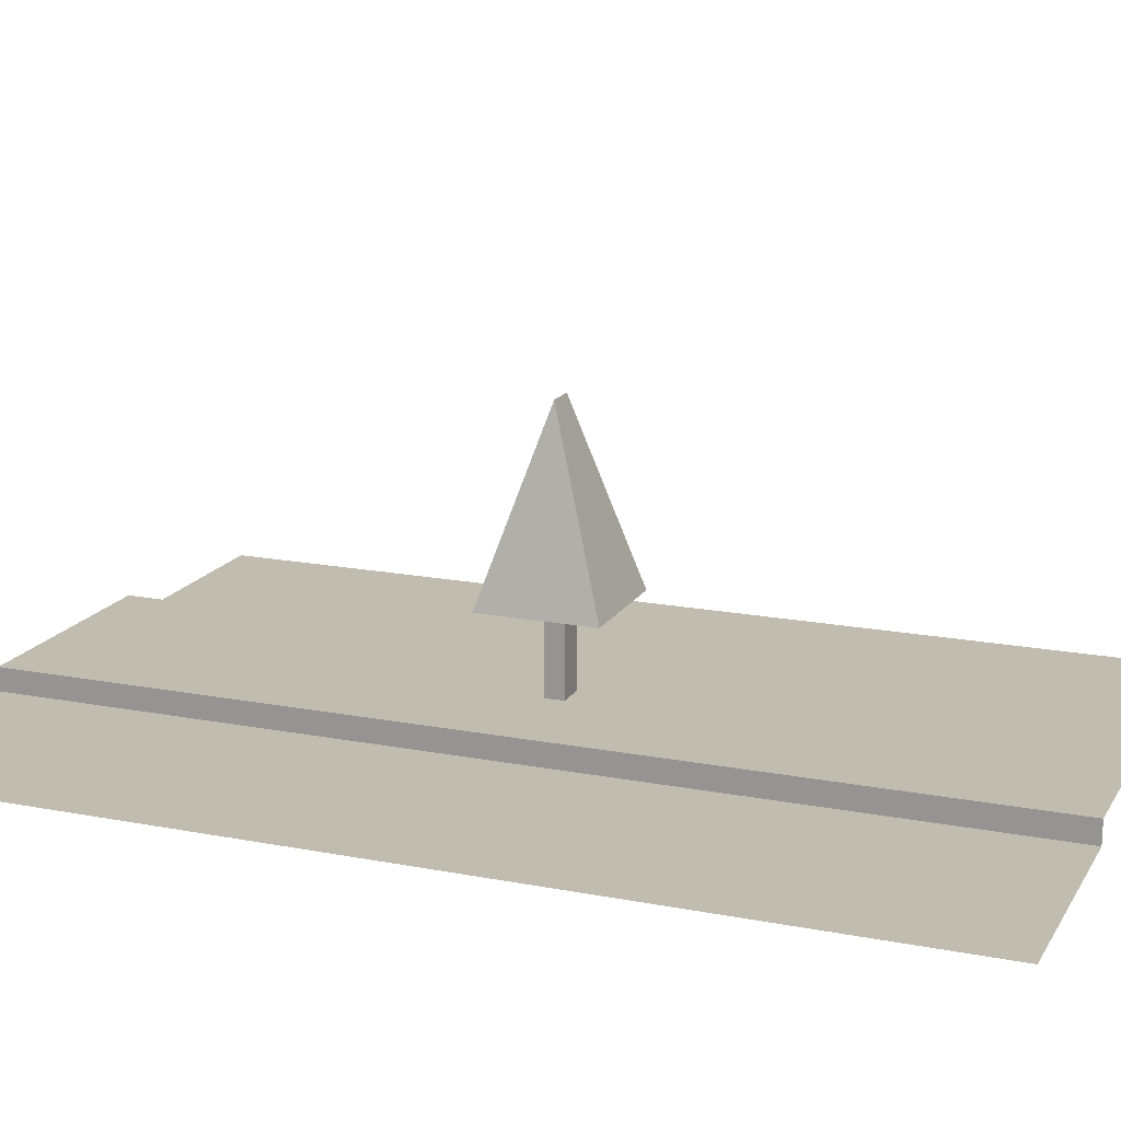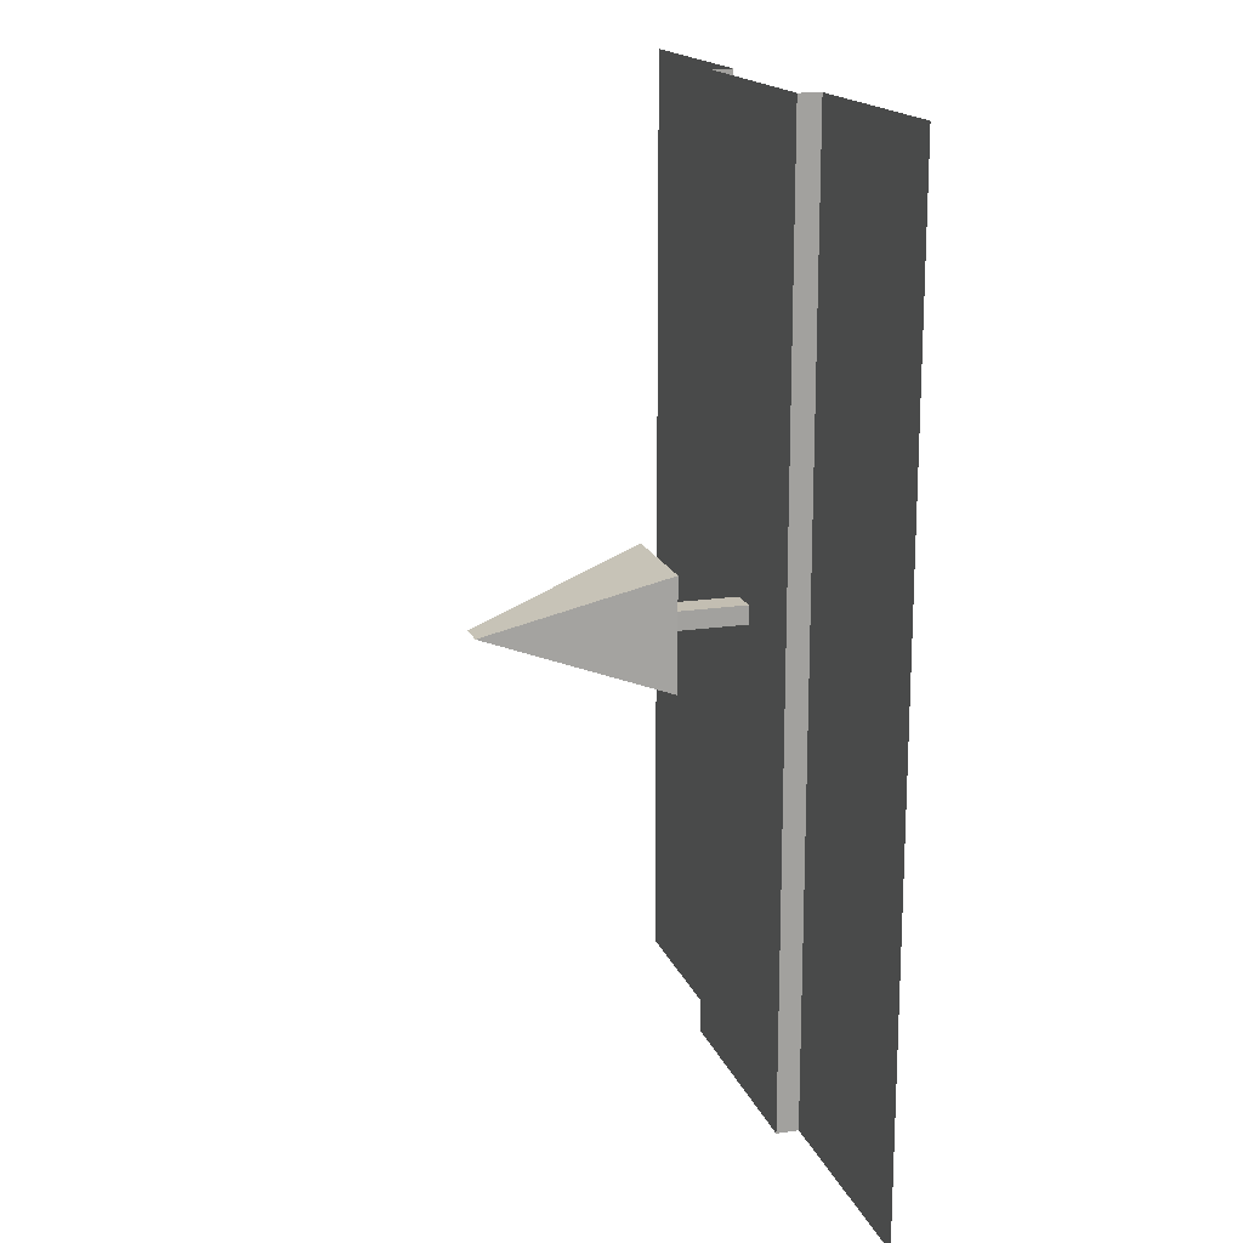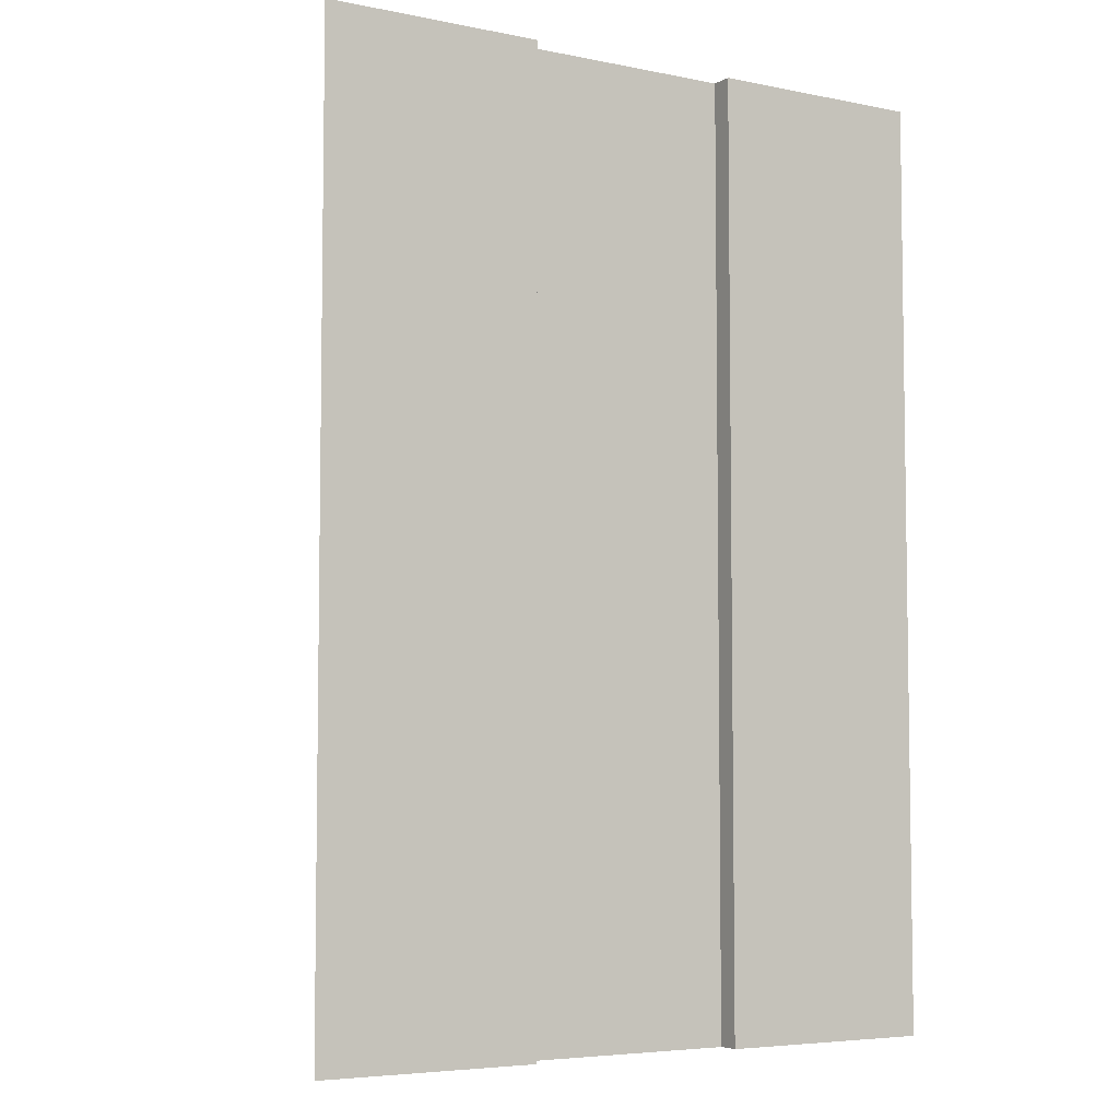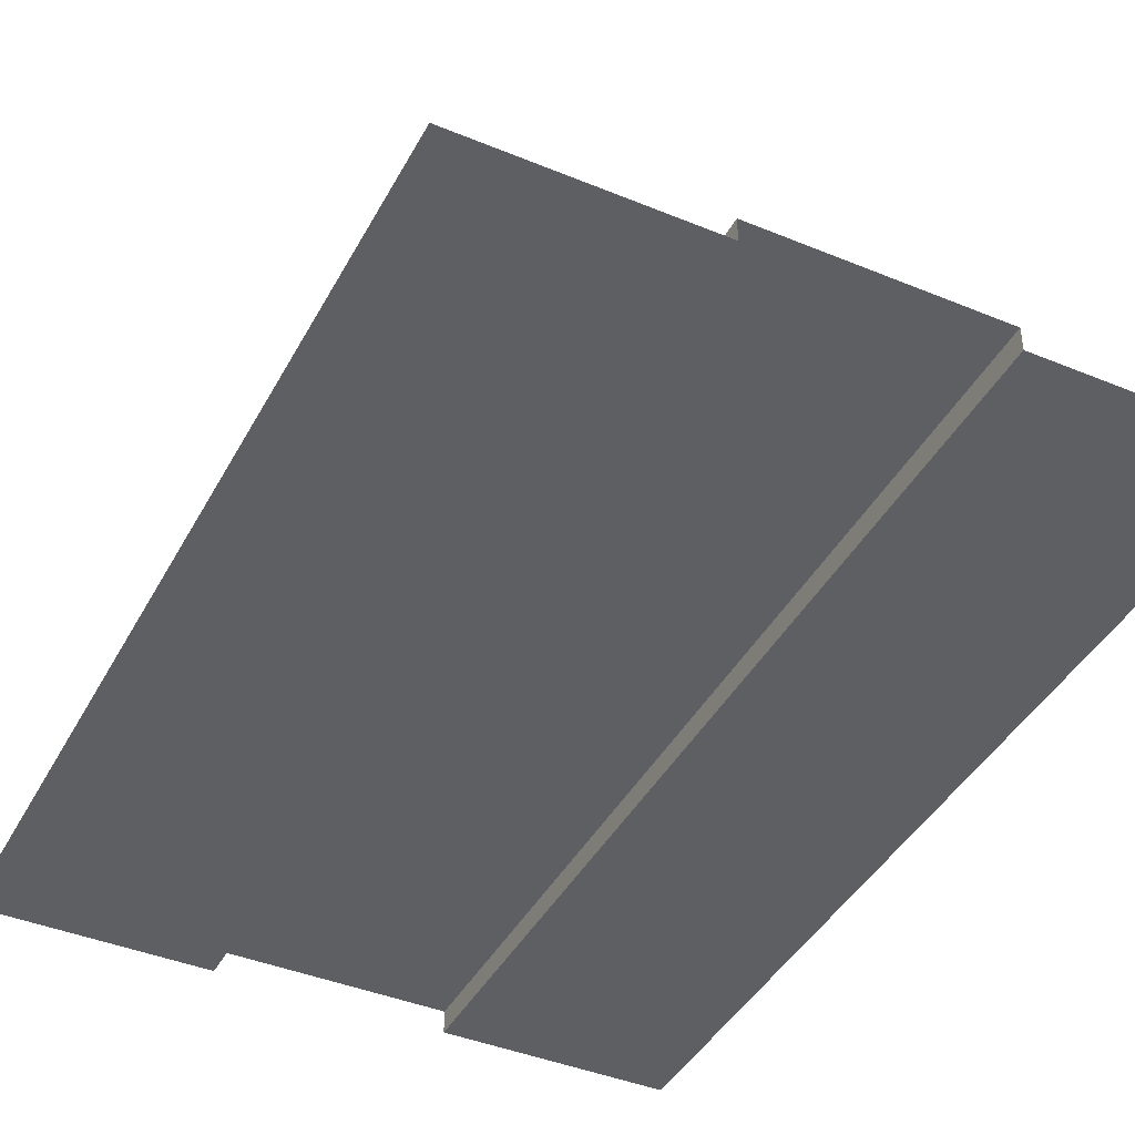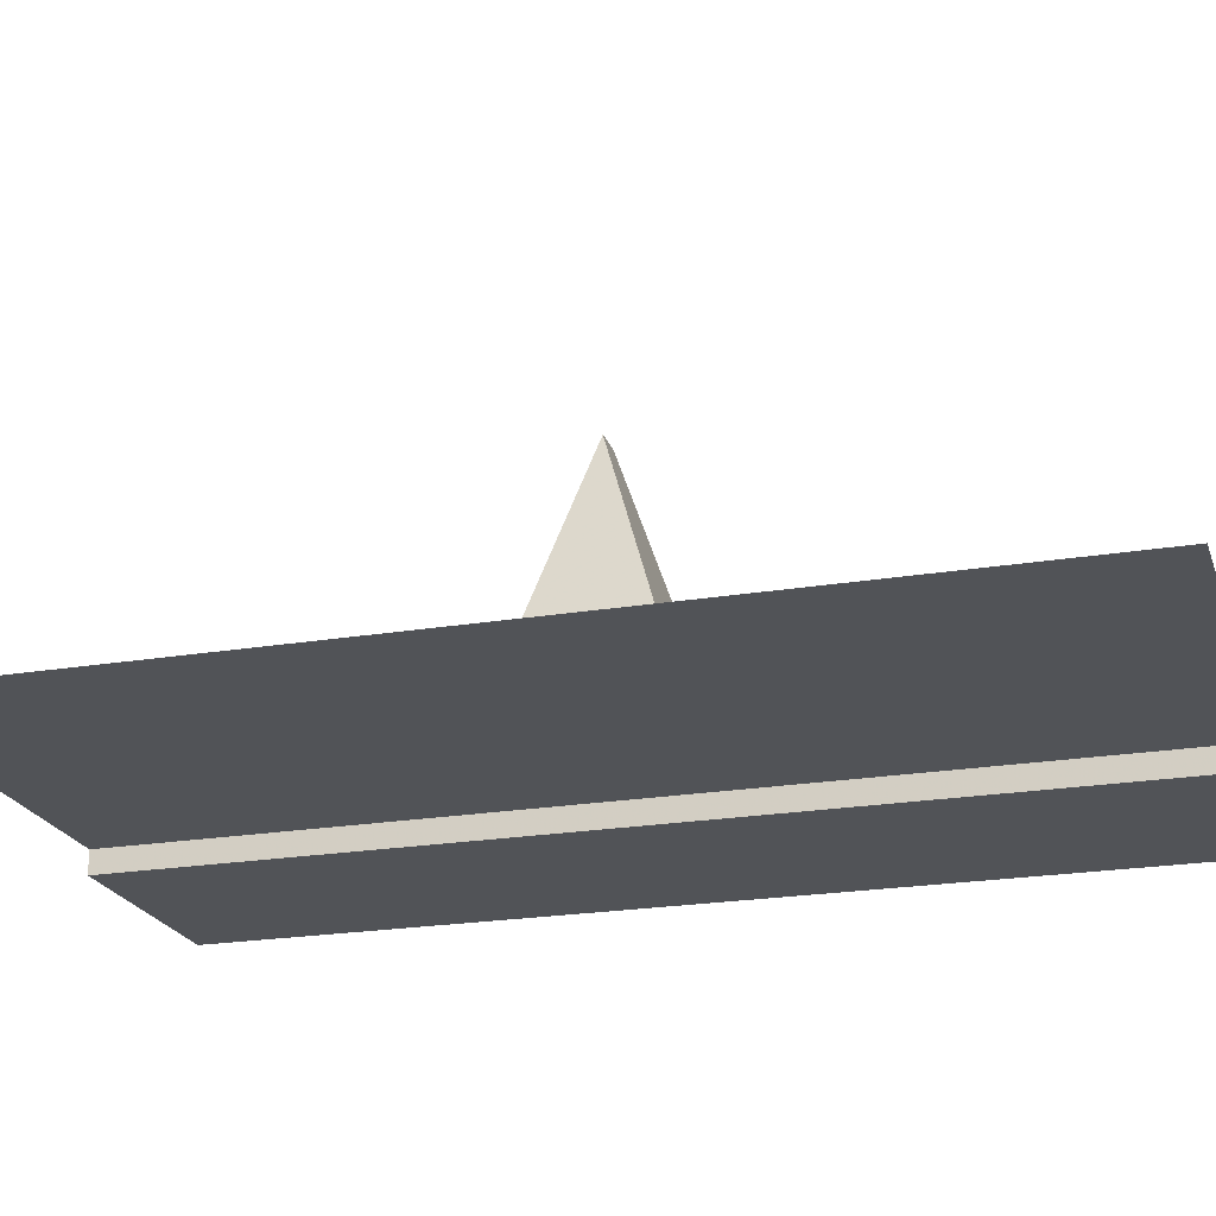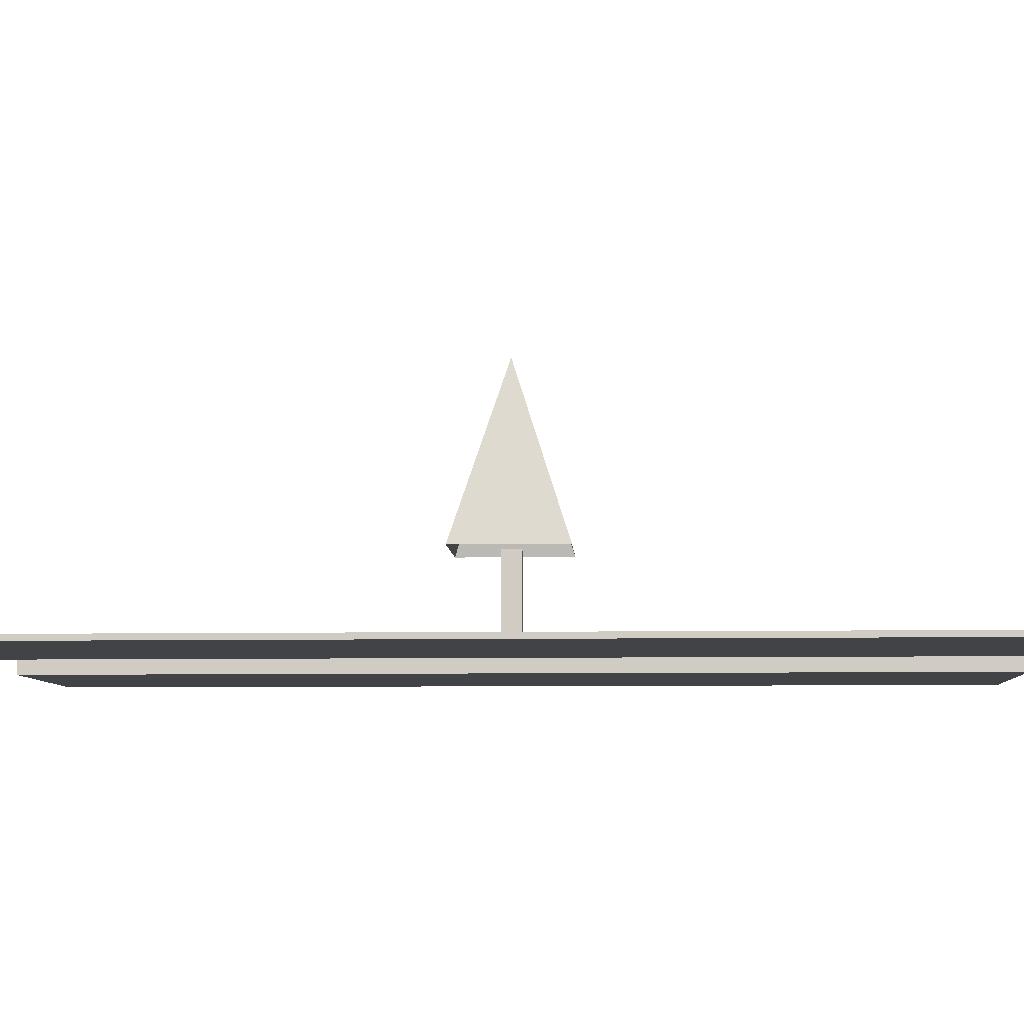
<metadata>
{"format":"obj","ext":"obj","renderer":"f3d","projection":"perspective","resolution":1024,"background":"white","views":[{"elev":16.6,"azim":111.5,"up":"+Y"},{"elev":17.3,"azim":-106.8,"up":"+Z"},{"elev":-5.5,"azim":-31.9,"up":"+Z"},{"elev":-41.9,"azim":-26.4,"up":"+Y"},{"elev":-21.7,"azim":-73.5,"up":"+Y"},{"elev":-7.0,"azim":93.0,"up":"+Y"}]}
</metadata>
<code>
v 120 0 514
v 360 0 514
v 360 0 -514
v 120 0 -514
v 238 0 -512
v 238 0 -427
v 242 0 -427
v 242 0 -512
v 238 0 -249
v 242 0 -249
v 242 0 -334
v 238 0 -334
v 238 0 -83
v 242 0 -83
v 242 0 -168
v 238 0 -168
v 238 0 85
v 238 0 0
v 242 0 0
v 242 0 85
v 238 0 253
v 242 0 253
v 242 0 168
v 238 0 168
v 238 0 419
v 242 0 419
v 242 0 334
v 238 0 334
v -360 0 514
v -120 0 514
v -120 0 -514
v -360 0 -514
v -242 0 -512
v -242 0 -427
v -238 0 -427
v -238 0 -512
v -242 0 -249
v -238 0 -249
v -238 0 -334
v -242 0 -334
v -242 0 -83
v -238 0 -83
v -238 0 -168
v -242 0 -168
v -242 0 85
v -242 0 0
v -238 0 0
v -238 0 85
v -242 0 253
v -238 0 253
v -238 0 168
v -242 0 168
v -242 0 419
v -238 0 419
v -238 0 334
v -242 0 334
v 120 24 -514
v 120 24 514
v 114 24 -514
v 114 24 514
v -120 24 514
v -120 24 -514
v -114 24 514
v -114 24 -514
v 15 24 -10
v -15 24 -10
v -15 112 -10
v 15 112 -10
v 15 24 10
v 15 112 10
v -15 112 10
v -15 24 10
v 60 112 -60
v 15 300 0
v 60 112 60
v -60 112 -60
v -60 112 60
v -15 300 0
f 1 2 3 4
f 5 6 7 8
f 9 10 11 12
f 13 14 15 16
f 17 18 19 20
f 21 22 23 24
f 25 26 27 28
f 29 30 31 32
f 33 34 35 36
f 37 38 39 40
f 41 42 43 44
f 45 46 47 48
f 49 50 51 52
f 53 54 55 56
f 57 58 1 4
f 59 60 58 57
f 30 61 62 31
f 61 63 64 62
f 64 63 60 59
f 65 66 67 68
f 69 70 71 72
f 65 68 70 69
f 66 72 71 67
f 73 74 75
f 76 77 78
f 74 78 77 75
f 74 73 76 78

</code>
